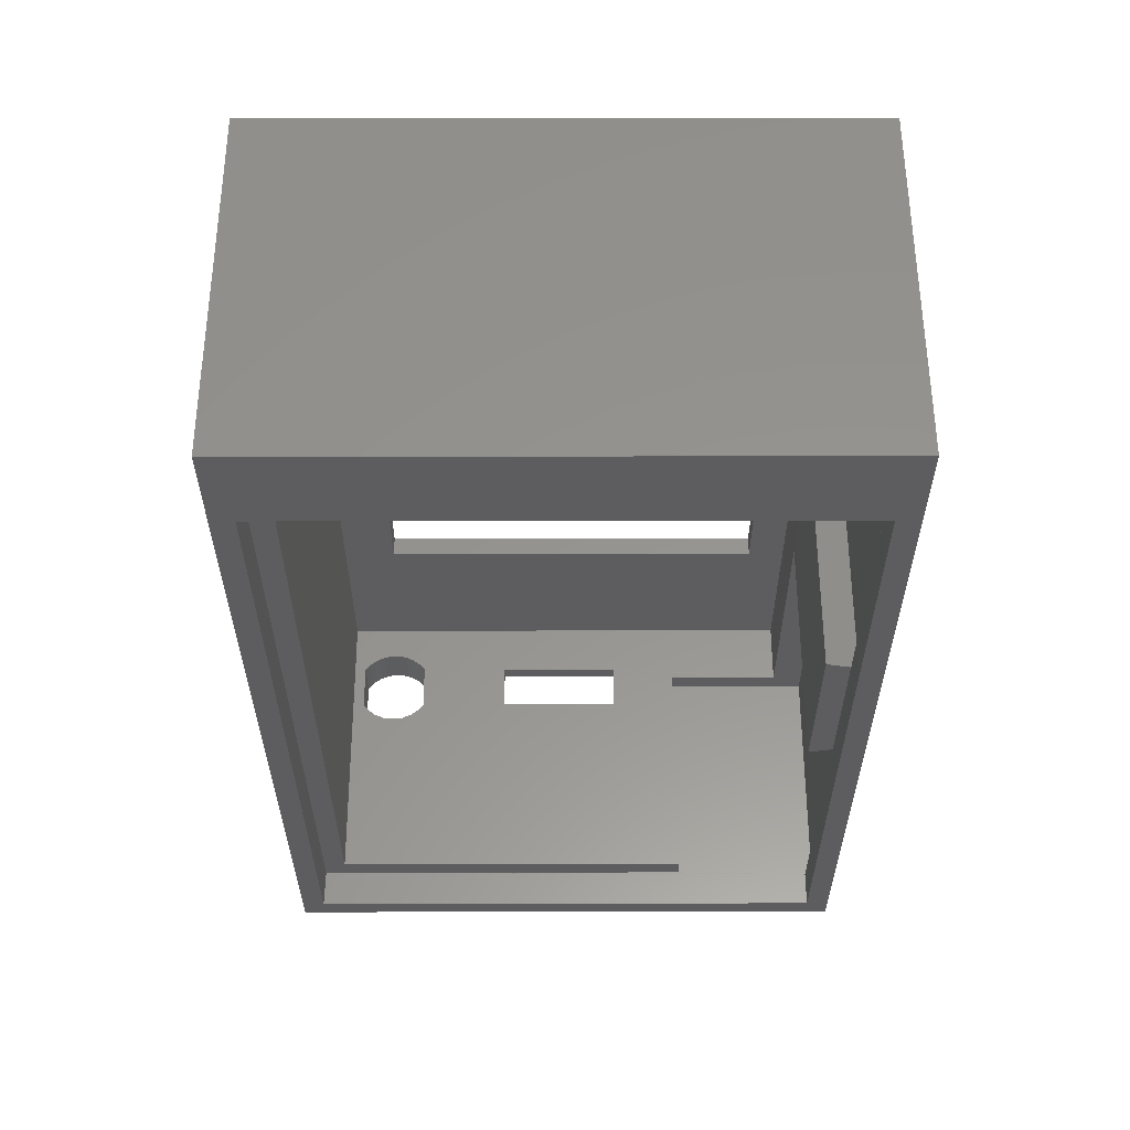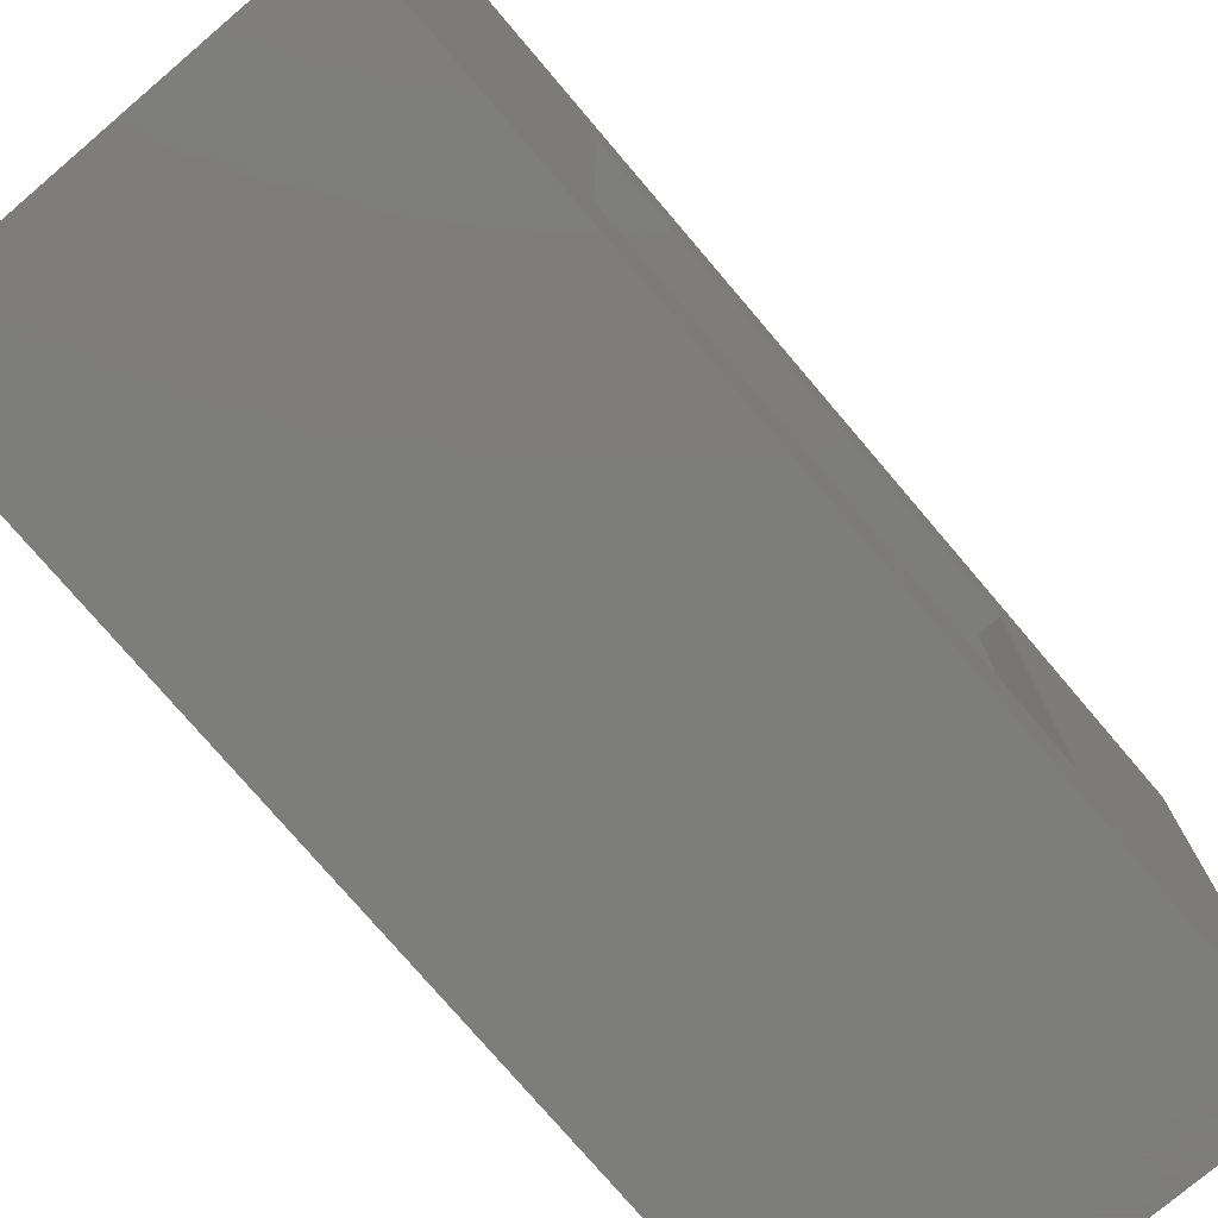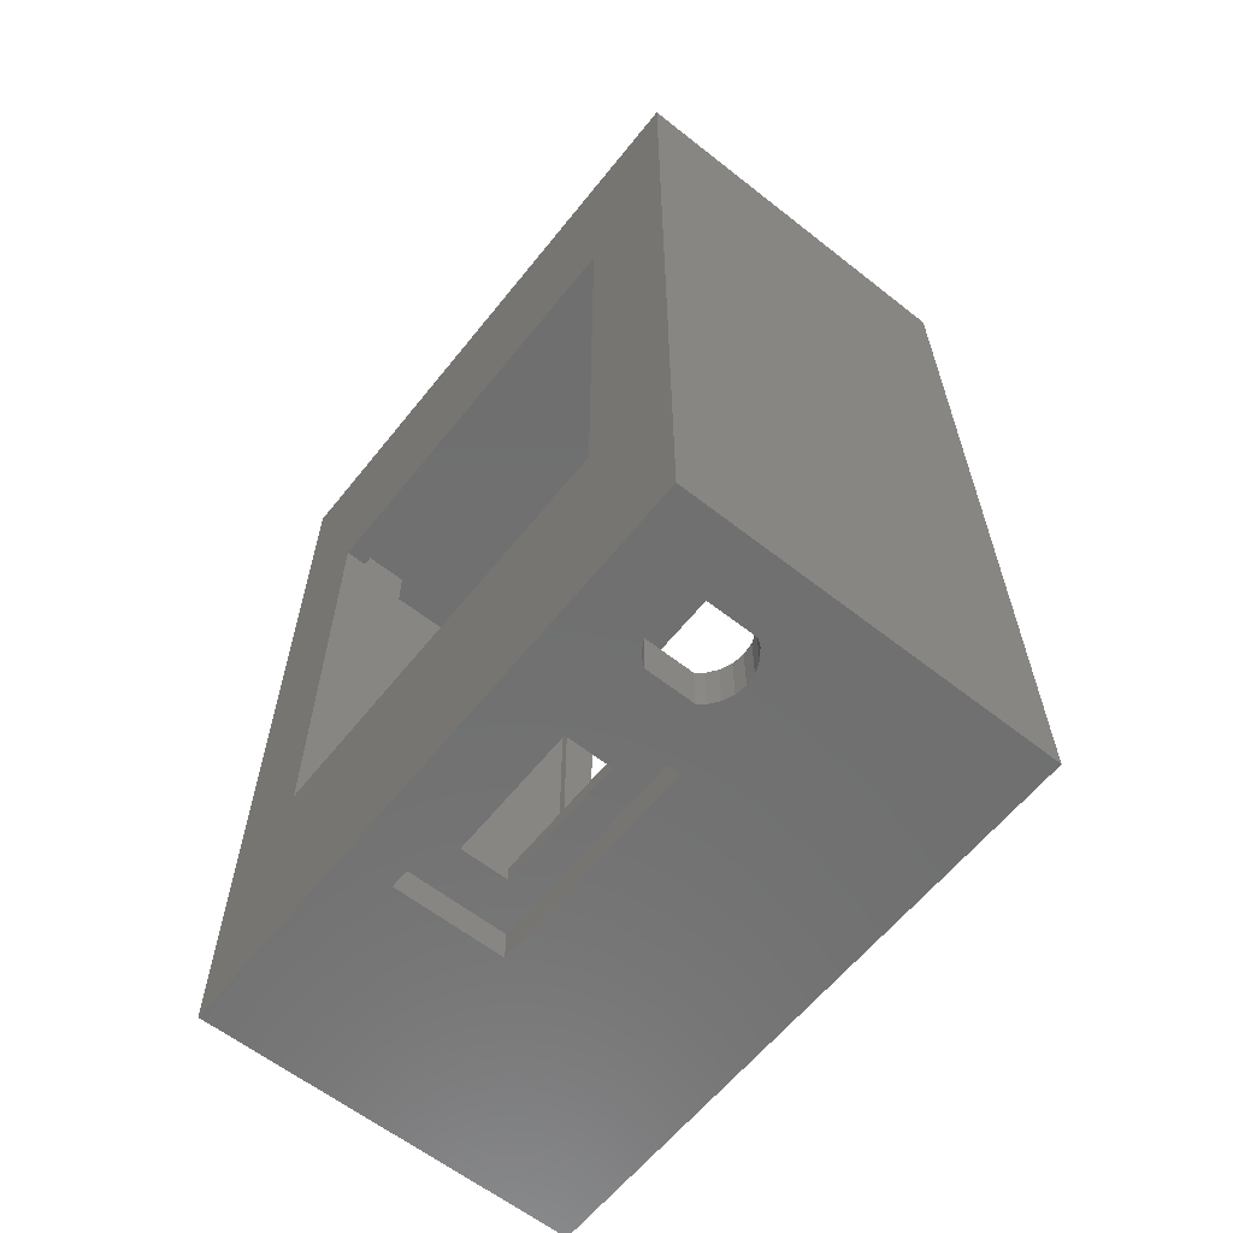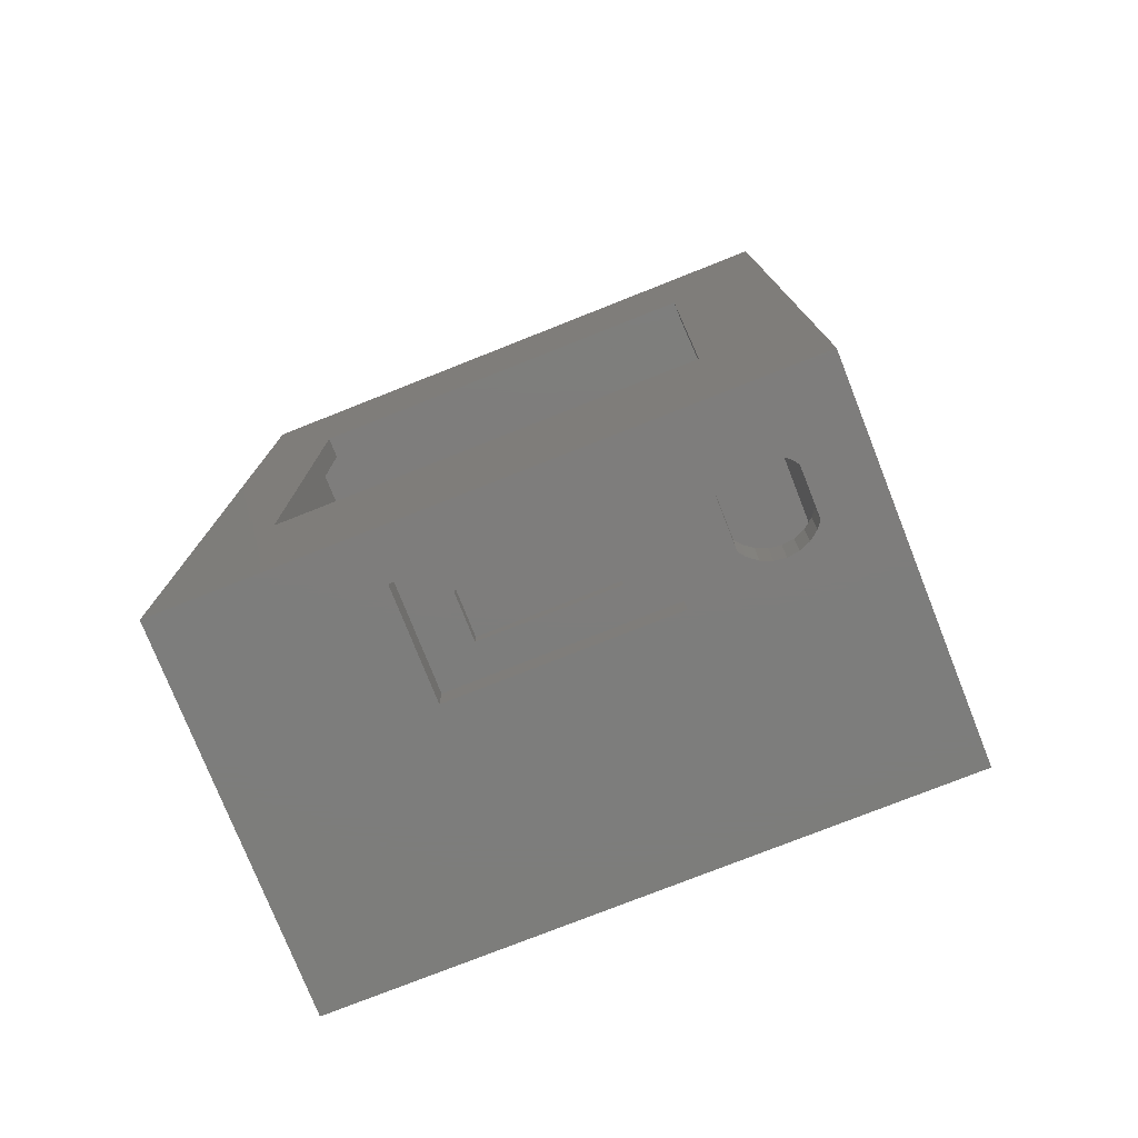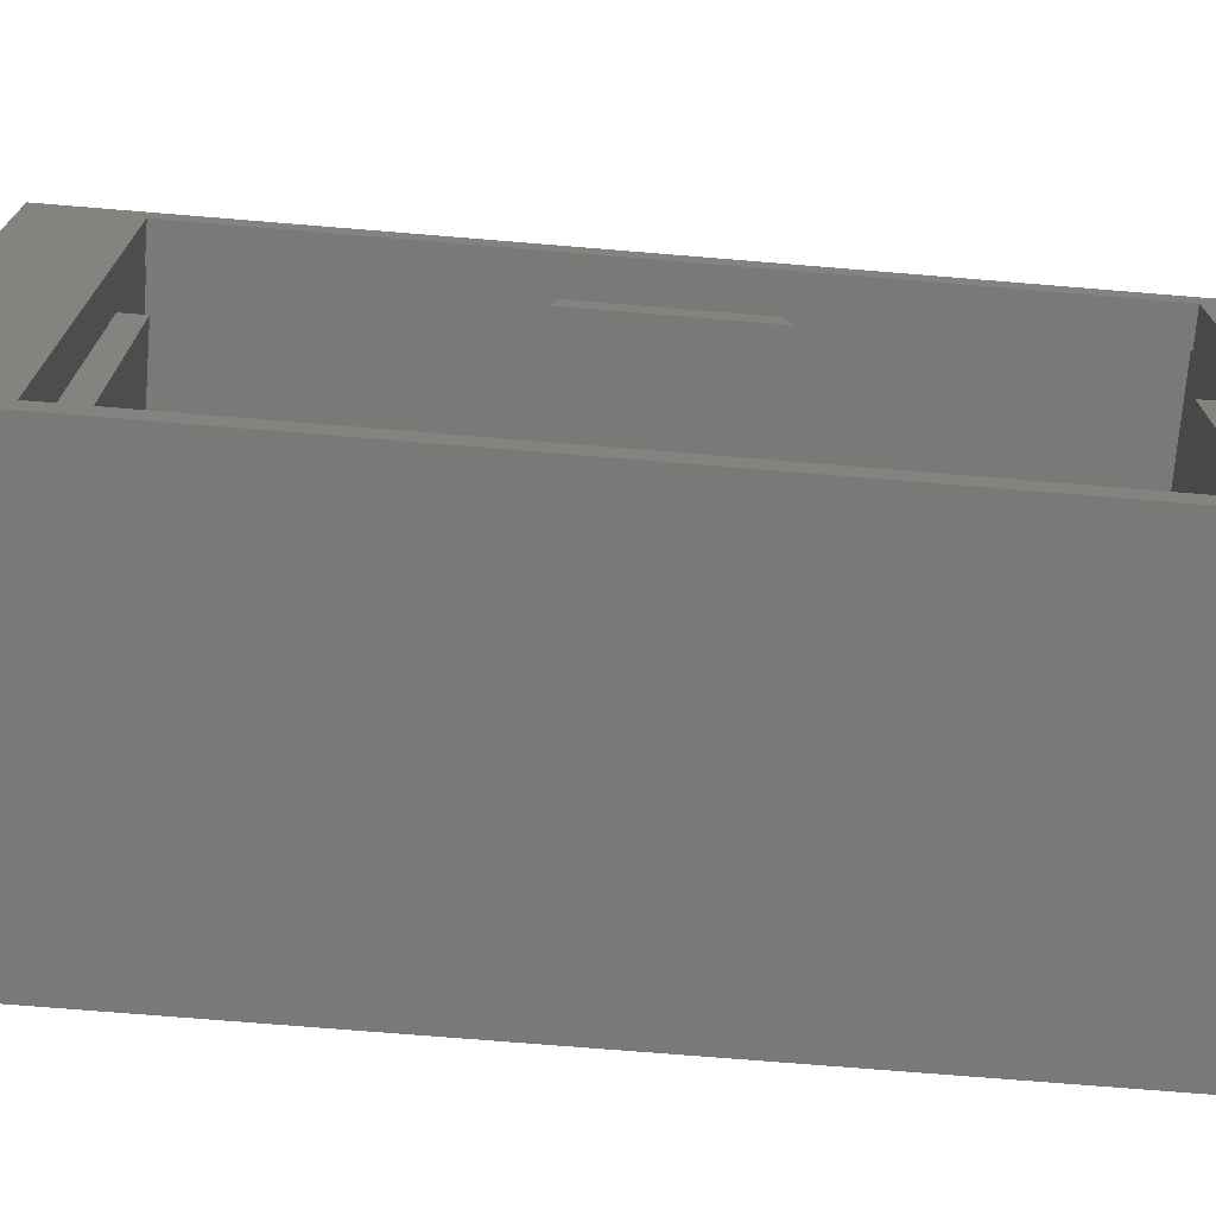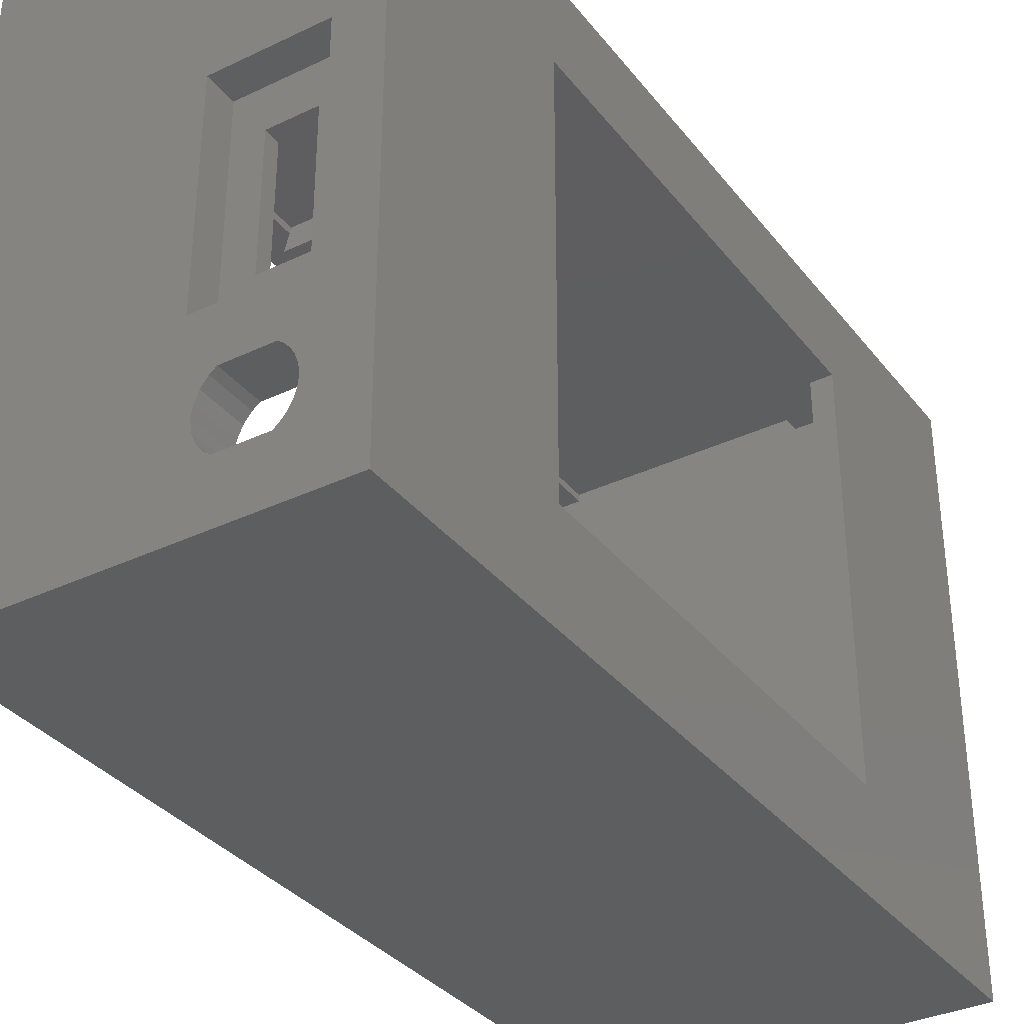
<metadata>
{"format":"stl","ext":"stl","renderer":"f3d","projection":"perspective","resolution":1024,"background":"white","views":[{"elev":57.3,"azim":-90.1,"up":"+Y"},{"elev":-76.6,"azim":40.4,"up":"+Z"},{"elev":-61.6,"azim":141.4,"up":"+Y"},{"elev":-76.9,"azim":111.6,"up":"+Y"},{"elev":-72.3,"azim":-94.7,"up":"+Z"},{"elev":-34.6,"azim":32.5,"up":"+Z"}]}
</metadata>
<code>
# stl→obj: 122 verts, 252 faces
v -4 58.2 -7.287e-17
v 20 58.2 38.7
v 20 58.2 1.578e-14
v -4 58.2 38.7
v -4 5.251e-17 38.7
v 20 0 38.7
v 18.6 44.1 33.1
v 20 44.1 6.6
v 20 44.1 33.1
v 18.6 44.1 6.6
v -4 5.251e-17 -7.287e-17
v -4 1.5 1.5
v -4 1.5 37.2
v -4 52.2 37.2
v -4 52.2 1.5
v 20 0 1.578e-14
v 18.6 14.1 6.6
v 20 14.1 33.1
v 20 14.1 6.6
v 18.6 14.1 33.1
v 19.6 46.2 30.1
v 19.6 48.7 9.6
v 19.6 46.2 9.6
v 19.6 48.7 30.1
v 18.6 46.2 9.6
v 18.6 46.2 30.1
v 18.6 48.7 9.6
v 18.6 48.7 30.1
v 14.35 50.7 35.6
v 14.35 50.7 27.7
v 18.6 50.7 35.6
v 18.6 50.7 3
v -1.5 50.7 3.053
v -1.499 50.7 27.75
v 14.35 52.2 27.7
v -1.499 52.2 27.75
v -1.5 3 3.053
v 18.6 3 3
v 14.35 52.2 37.7
v 14.35 32.7 35.6
v 14.35 32.2 37.7
v 18.6 3 35.6
v -1.69 52.2 37.7
v -1.69 32.2 37.7
v -1.689 32.7 35.6
v -1.69 32.32 37.2
v -1.5 52.2 1.553
v -1.691 52.2 37.2
v -1.5 1.5 1.553
v -1.69 21.5 37.7
v 14.35 21 35.6
v 14.35 21.5 37.7
v -1.689 21 35.6
v -1.69 21.38 37.2
v 14.35 1.501 27.7
v -1.498 3 27.75
v -1.499 1.5 27.75
v 14.35 3.001 27.7
v 14.35 3.001 35.6
v -1.69 1.501 37.2
v -1.69 1.501 37.7
v 14.36 1.502 37.7
v 12 3 23.15
v 15 2 23.15
v 12 2 23.15
v 15 3 23.15
v 15 3 14.65
v 12 2 14.65
v 15 2 14.65
v 12 3 14.65
v 17 2 25.9
v 17 2 11.9
v 10 2 25.9
v 10 2 11.9
v 10 -1.924e-05 25.9
v 10 3.405e-06 11.9
v 17 3.412e-06 11.9
v 17 -1.923e-05 25.9
v 15.07 3 8.407
v 11.93 3 8.407
v 16.28 3 6.107
v 16.24 3 5.668
v 16.14 3 5.24
v 15.97 3 4.834
v 15.74 3 4.46
v 15.45 3 4.127
v 15.07 3 3.807
v 11.93 3 3.807
v 11.52 3 4.126
v 11.07 3 4.706
v 10.79 3 5.382
v 10.7 3 6.107
v 11.52 3 8.088
v 11.07 3 7.508
v 10.79 3 6.832
v 16.24 3 6.546
v 16.14 3 6.974
v 15.97 3 7.38
v 15.74 3 7.754
v 15.45 3 8.087
v 16.24 4.003e-06 6.546
v 16.28 4.003e-06 6.107
v 16.14 4.003e-06 6.974
v 15.97 4.003e-06 7.38
v 15.74 4.003e-06 7.754
v 15.45 4.003e-06 8.087
v 15.07 4.003e-06 8.407
v 11.93 4.003e-06 8.407
v 11.52 4.003e-06 8.088
v 11.07 4.003e-06 7.508
v 10.79 4.003e-06 6.832
v 10.7 4.003e-06 6.107
v 15.07 4.003e-06 3.807
v 15.45 4.003e-06 4.127
v 15.74 4.003e-06 4.46
v 15.97 4.003e-06 4.834
v 16.14 4.003e-06 5.24
v 16.24 4.003e-06 5.668
v 11.93 4.003e-06 3.807
v 11.52 4.003e-06 4.126
v 11.07 4.003e-06 4.706
v 10.79 4.003e-06 5.382
f 1 2 3
f 2 1 4
f 2 5 6
f 5 2 4
f 7 8 9
f 8 7 10
f 11 12 1
f 12 11 5
f 12 5 13
f 13 5 14
f 1 15 4
f 15 1 12
f 4 15 14
f 4 14 5
f 11 3 16
f 3 11 1
f 17 18 19
f 18 17 20
f 8 17 19
f 17 8 10
f 3 8 16
f 8 3 2
f 8 2 9
f 9 2 18
f 16 19 6
f 19 16 8
f 6 19 18
f 6 18 2
f 7 18 20
f 18 7 9
f 21 22 23
f 22 21 24
f 25 21 23
f 21 25 26
f 24 27 22
f 27 24 28
f 29 30 31
f 32 30 33
f 30 32 31
f 33 30 34
f 35 34 30
f 34 35 36
f 28 21 26
f 21 28 24
f 32 37 38
f 37 32 33
f 22 25 23
f 25 22 27
f 29 35 30
f 35 29 39
f 39 29 40
f 39 40 41
f 7 25 10
f 25 7 26
f 26 7 28
f 38 17 32
f 17 38 42
f 32 17 10
f 17 42 20
f 32 27 31
f 27 32 10
f 27 10 25
f 31 27 28
f 31 28 7
f 31 7 20
f 31 20 42
f 43 41 44
f 41 43 39
f 40 44 41
f 44 40 45
f 44 45 46
f 43 35 39
f 35 43 36
f 36 43 47
f 47 43 48
f 47 48 15
f 15 48 14
f 49 15 12
f 15 49 47
f 50 51 52
f 51 50 53
f 53 50 54
f 55 56 57
f 56 55 58
f 45 51 53
f 51 45 40
f 59 31 42
f 31 59 51
f 31 51 40
f 31 40 29
f 54 45 53
f 45 54 46
f 43 46 48
f 46 43 44
f 49 37 47
f 37 49 57
f 37 57 56
f 47 33 36
f 33 47 37
f 36 33 34
f 12 60 49
f 60 12 13
f 55 61 62
f 61 55 57
f 61 57 49
f 61 49 60
f 14 60 13
f 60 14 54
f 54 14 46
f 46 14 48
f 54 61 60
f 61 54 50
f 50 62 61
f 62 50 52
f 63 64 65
f 64 63 66
f 67 68 69
f 68 67 70
f 63 68 70
f 68 63 65
f 69 66 67
f 66 69 64
f 71 64 72
f 64 71 73
f 64 73 65
f 65 73 68
f 72 69 74
f 69 72 64
f 74 69 68
f 74 68 73
f 74 75 76
f 75 74 73
f 77 74 76
f 74 77 72
f 78 72 77
f 72 78 71
f 73 78 75
f 78 73 71
f 79 67 66
f 67 79 80
f 67 80 70
f 38 81 42
f 81 38 82
f 82 38 83
f 83 38 84
f 84 38 85
f 85 38 86
f 86 38 87
f 87 38 37
f 87 37 88
f 88 37 89
f 89 37 90
f 90 37 91
f 91 37 92
f 92 37 56
f 63 58 66
f 58 63 56
f 56 63 70
f 56 70 80
f 56 80 93
f 56 93 94
f 56 94 95
f 56 95 92
f 81 59 42
f 59 81 96
f 59 96 97
f 59 97 98
f 59 98 66
f 66 98 99
f 66 99 100
f 66 100 79
f 59 66 58
f 77 101 102
f 101 77 103
f 103 77 104
f 104 77 105
f 105 77 106
f 106 77 107
f 107 77 76
f 107 76 108
f 108 76 109
f 109 76 110
f 110 76 111
f 111 76 112
f 6 78 16
f 78 6 5
f 78 5 75
f 75 5 76
f 16 113 11
f 113 16 114
f 114 16 115
f 115 16 116
f 116 16 117
f 117 16 118
f 118 16 77
f 77 16 78
f 118 77 102
f 11 113 119
f 11 119 120
f 11 120 121
f 11 121 122
f 11 122 112
f 11 112 76
f 11 76 5
f 80 107 108
f 107 80 79
f 93 108 109
f 108 93 80
f 93 110 94
f 110 93 109
f 94 111 95
f 111 94 110
f 95 112 92
f 112 95 111
f 92 122 91
f 122 92 112
f 91 121 90
f 121 91 122
f 90 120 89
f 120 90 121
f 119 89 120
f 89 119 88
f 87 119 113
f 119 87 88
f 86 113 114
f 113 86 87
f 114 85 86
f 85 114 115
f 115 84 85
f 84 115 116
f 116 83 84
f 83 116 117
f 117 82 83
f 82 117 118
f 118 81 82
f 81 118 102
f 102 96 81
f 96 102 101
f 101 97 96
f 97 101 103
f 103 98 97
f 98 103 104
f 104 99 98
f 99 104 105
f 105 100 99
f 100 105 106
f 79 106 107
f 106 79 100
f 62 58 55
f 58 62 59
f 59 62 52
f 52 51 59

</code>
